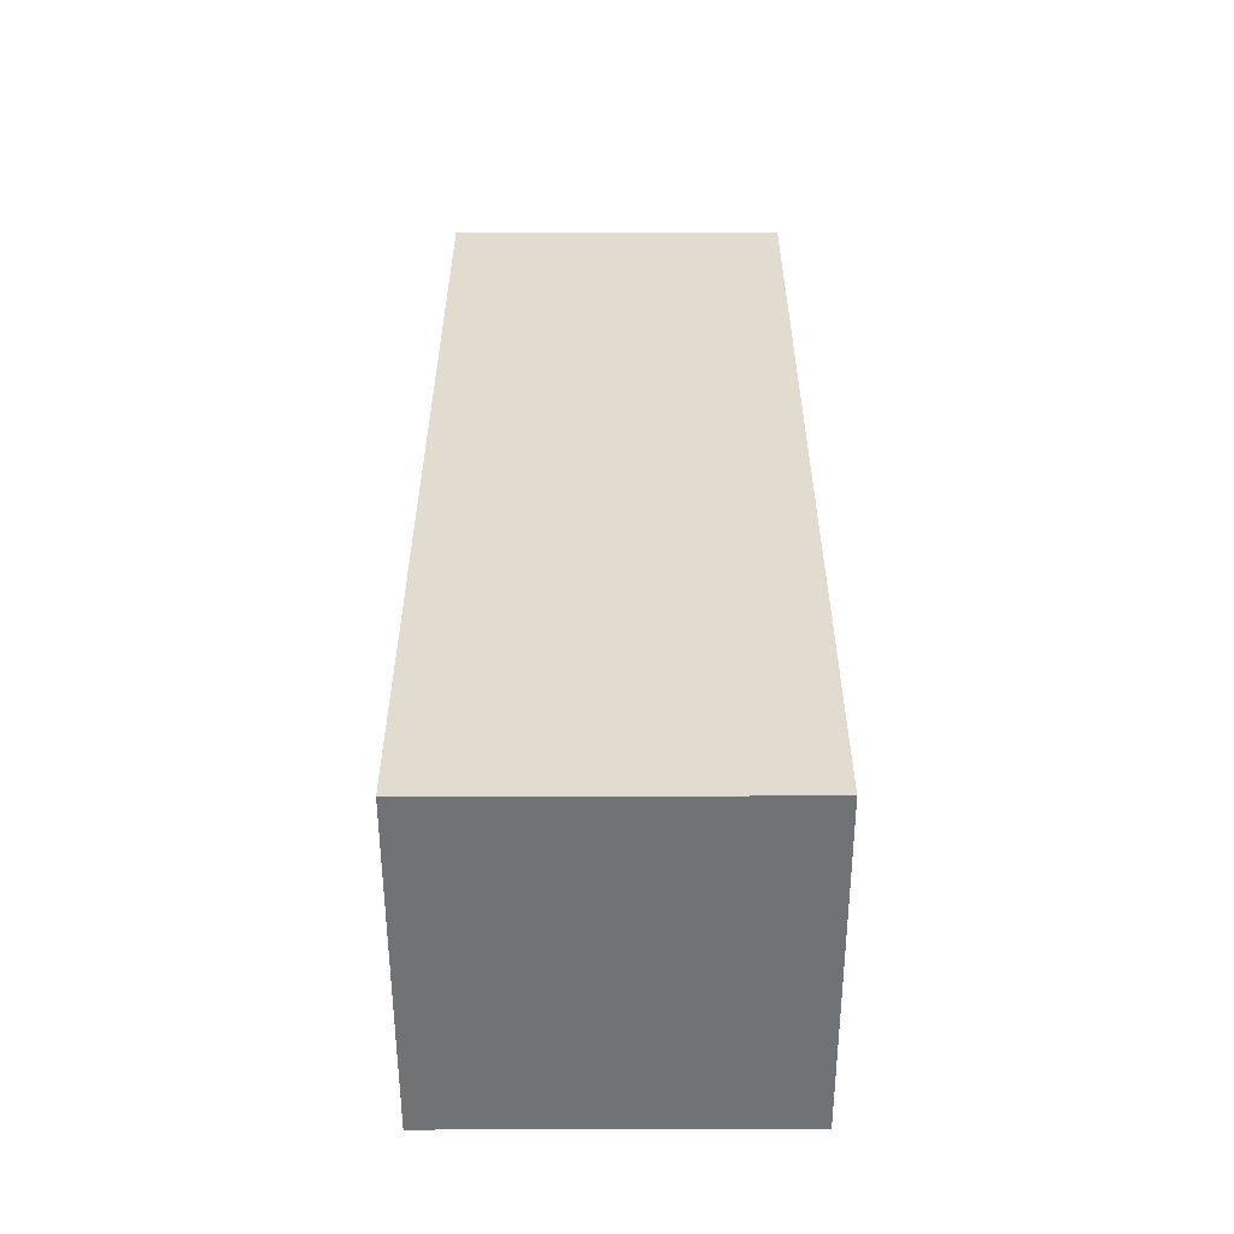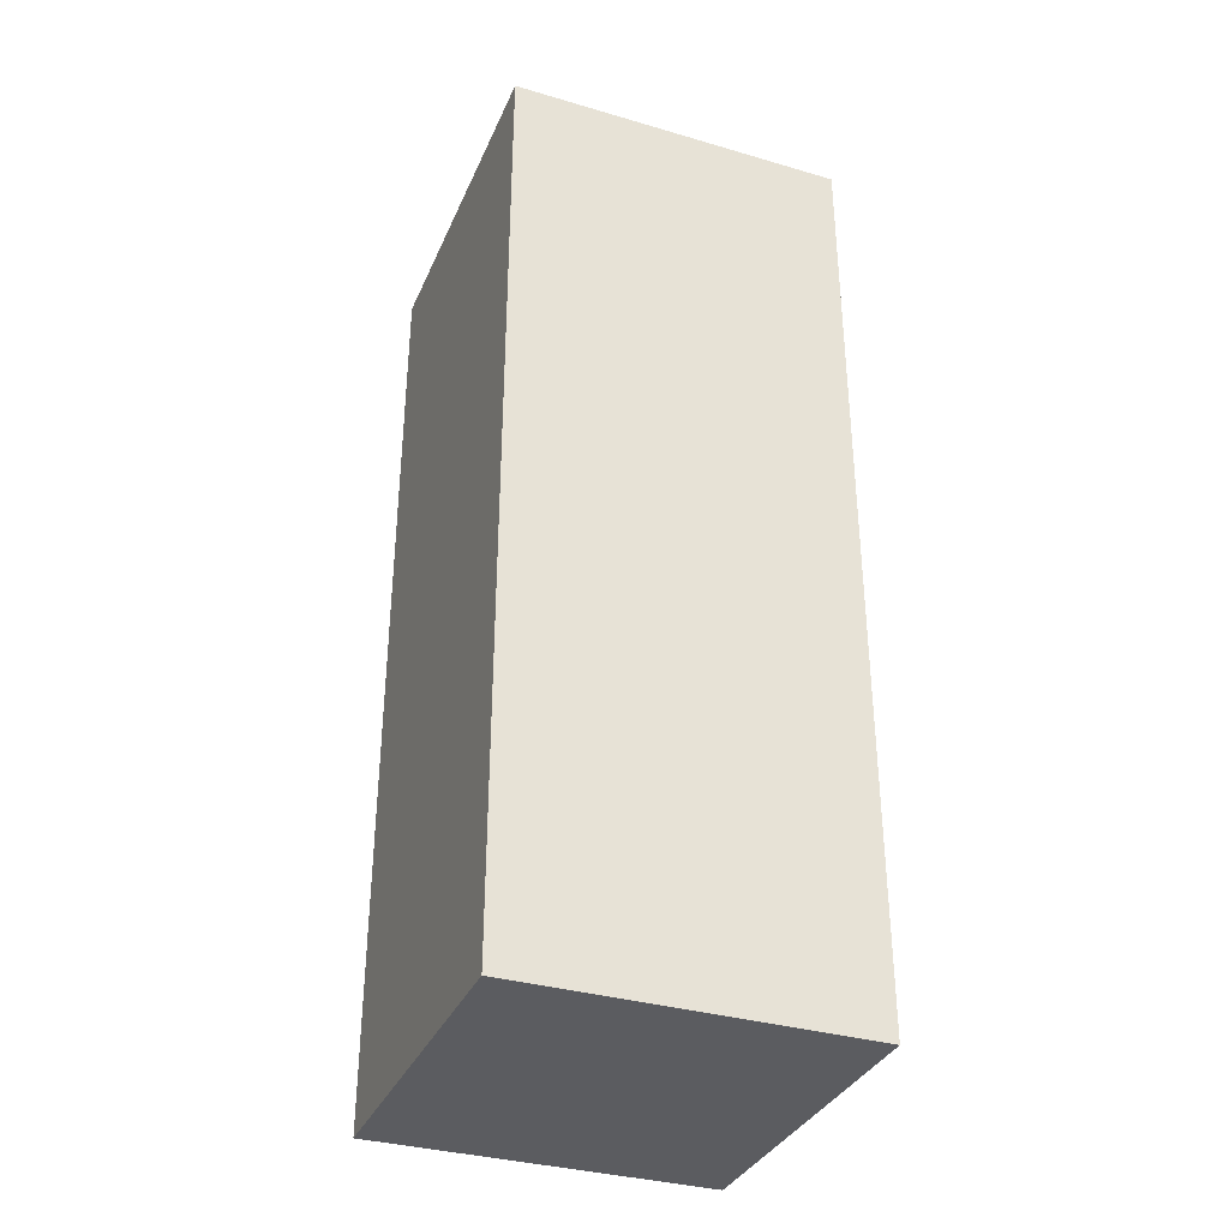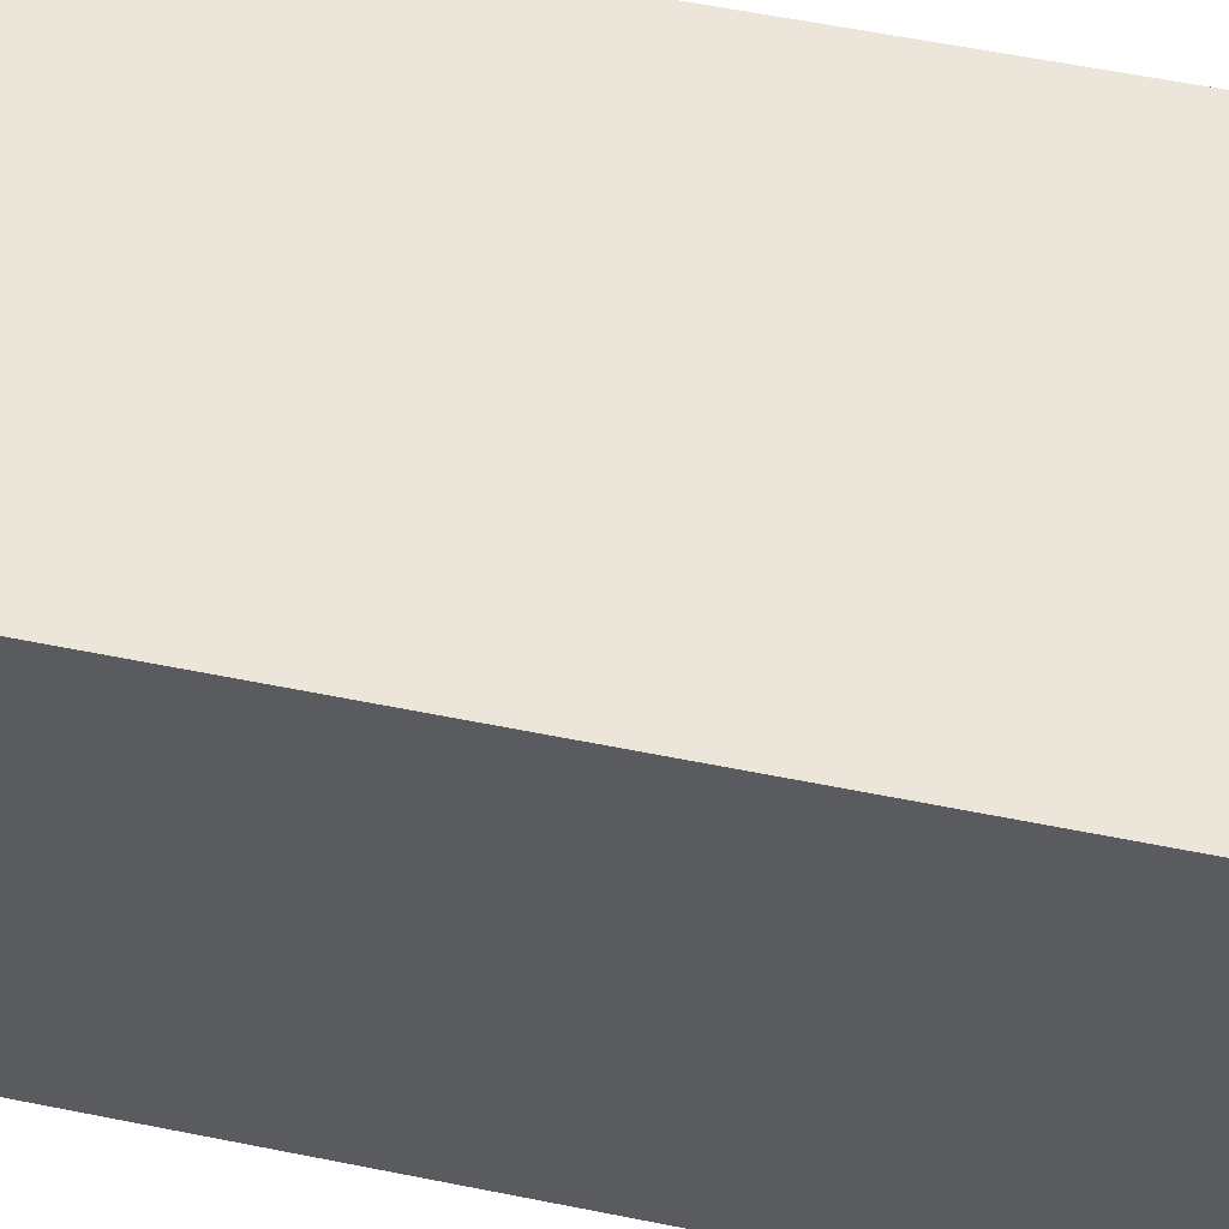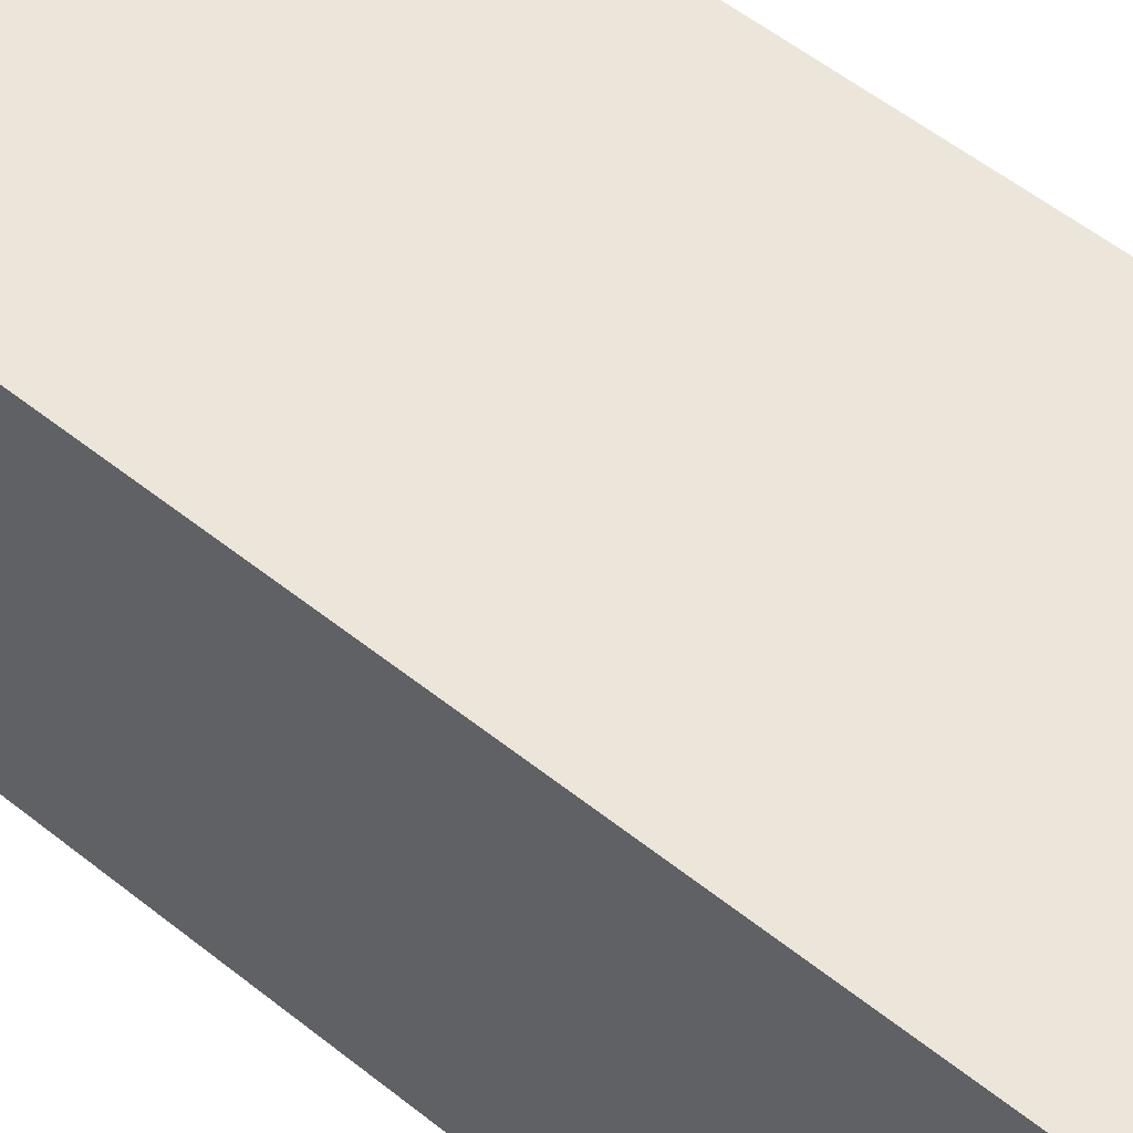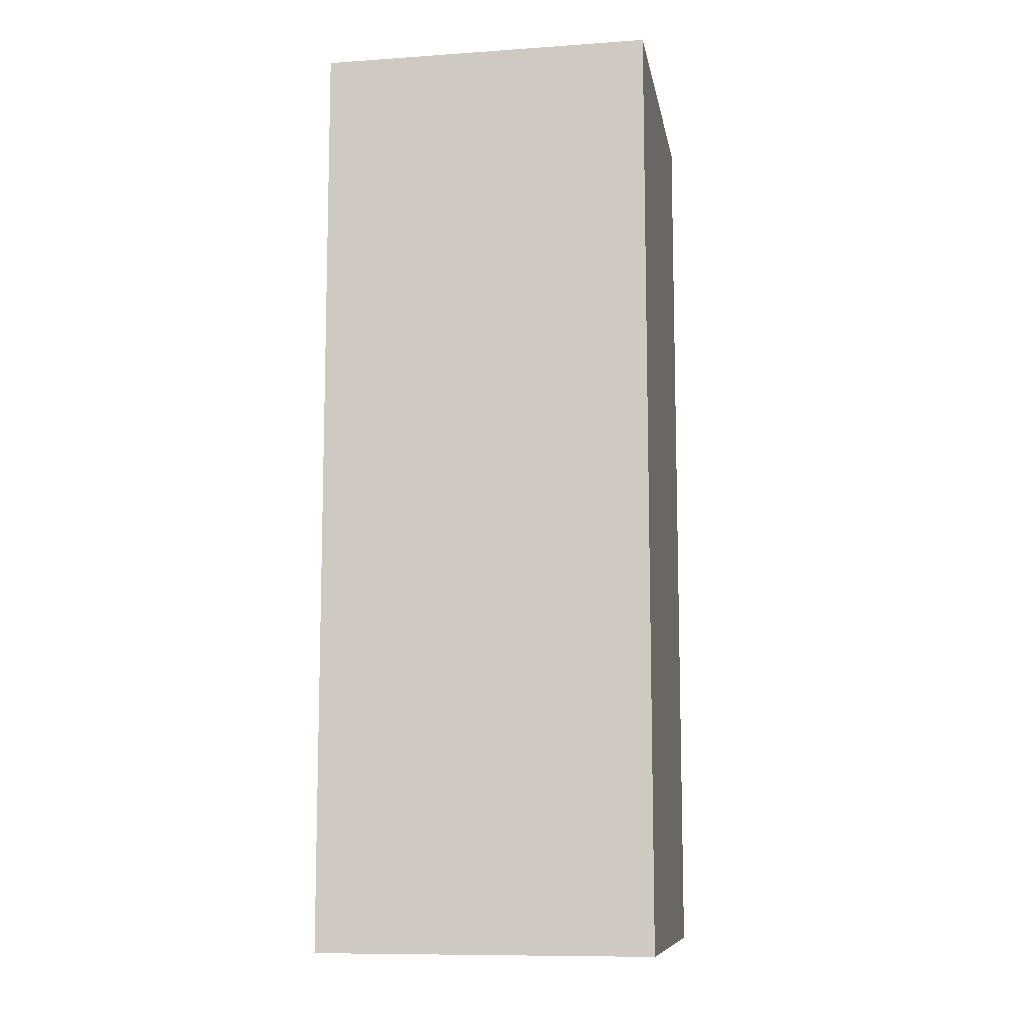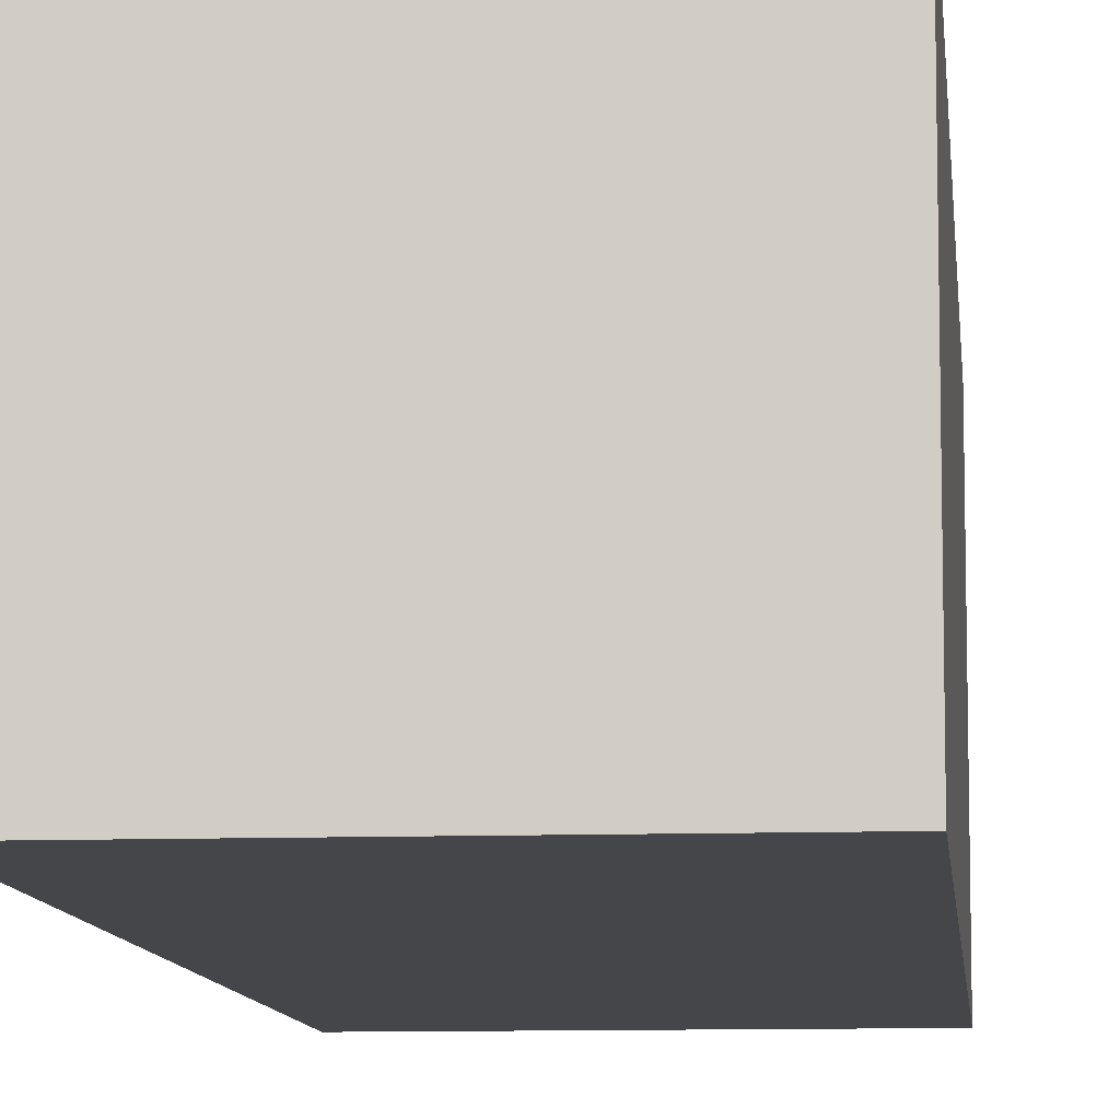
<metadata>
{"format":"obj","ext":"obj","renderer":"f3d","projection":"perspective","resolution":1024,"background":"white","views":[{"elev":-55.5,"azim":90.1,"up":"+Z"},{"elev":-34.7,"azim":-21.4,"up":"+Z"},{"elev":55.2,"azim":-77.8,"up":"+Y"},{"elev":54.3,"azim":-49.6,"up":"+Y"},{"elev":-10.0,"azim":10.0,"up":"+Z"},{"elev":-9.5,"azim":-174.6,"up":"+Y"}]}
</metadata>
<code>
g lapa_1_02
v -0.05929 -0.09393 0.5203
v 0.1286 -0.09393 0.5203
v 0.1286 -0.09391 -3.967e-06
v -0.05927 -0.09391 -1.495e-05
v 0.1286 -0.09393 0.5203
v 0.1286 0.09391 0.5203
v 0.1286 0.09393 0
v 0.1286 -0.09391 -3.967e-06
v -0.05929 0.09391 0.5203
v 0.1286 0.09391 0.5203
v 0.1286 -0.09393 0.5203
v -0.05929 -0.09393 0.5203
v -0.05927 0.09393 -1.282e-05
v -0.05929 0.09391 0.5203
v -0.05929 -0.09393 0.5203
v -0.05927 -0.09391 -1.495e-05
v 0.1286 0.09393 0
v 0.1286 0.09391 0.5203
v -0.05929 0.09391 0.5203
v -0.05927 0.09393 -1.282e-05
v 0.1286 -0.09391 -3.967e-06
v 0.1286 0.09393 0
v -0.05927 0.09393 -1.282e-05
v -0.05927 -0.09391 -1.495e-05
g lapa_1_02_0
f 3 2 1
f 4 3 1
f 7 6 5
f 8 7 5
f 11 10 9
f 12 11 9
f 15 14 13
f 16 15 13
f 19 18 17
f 20 19 17
f 23 22 21
f 24 23 21

</code>
